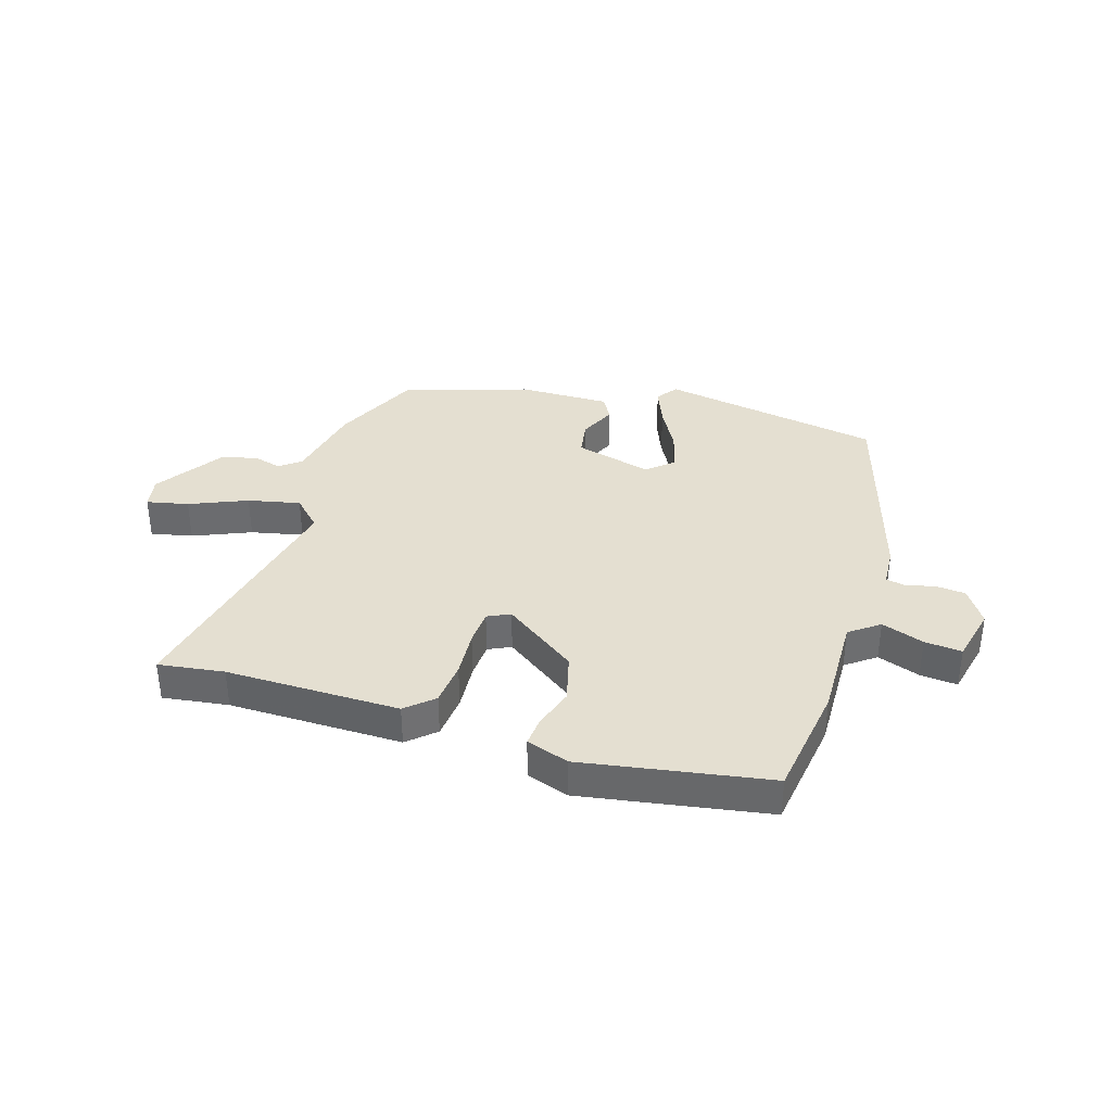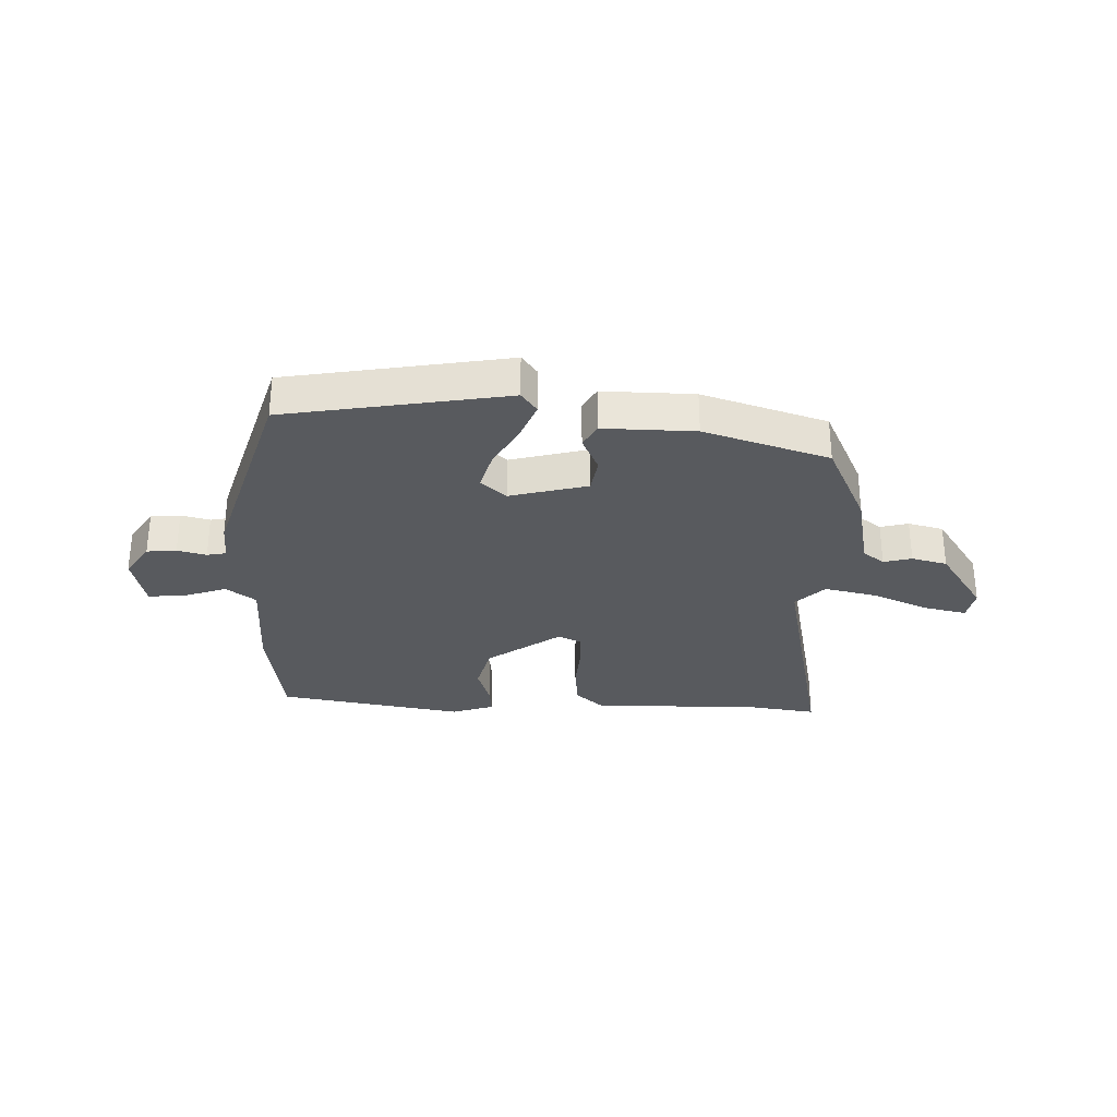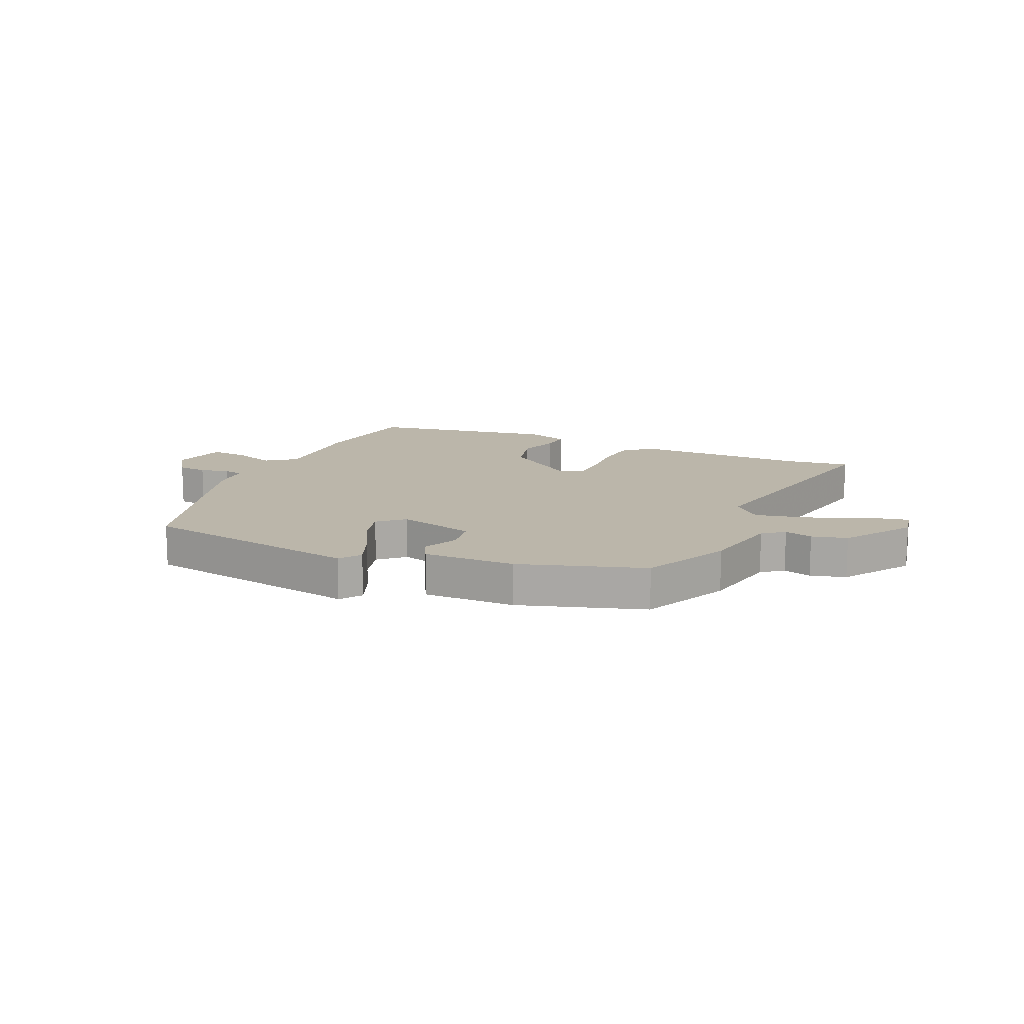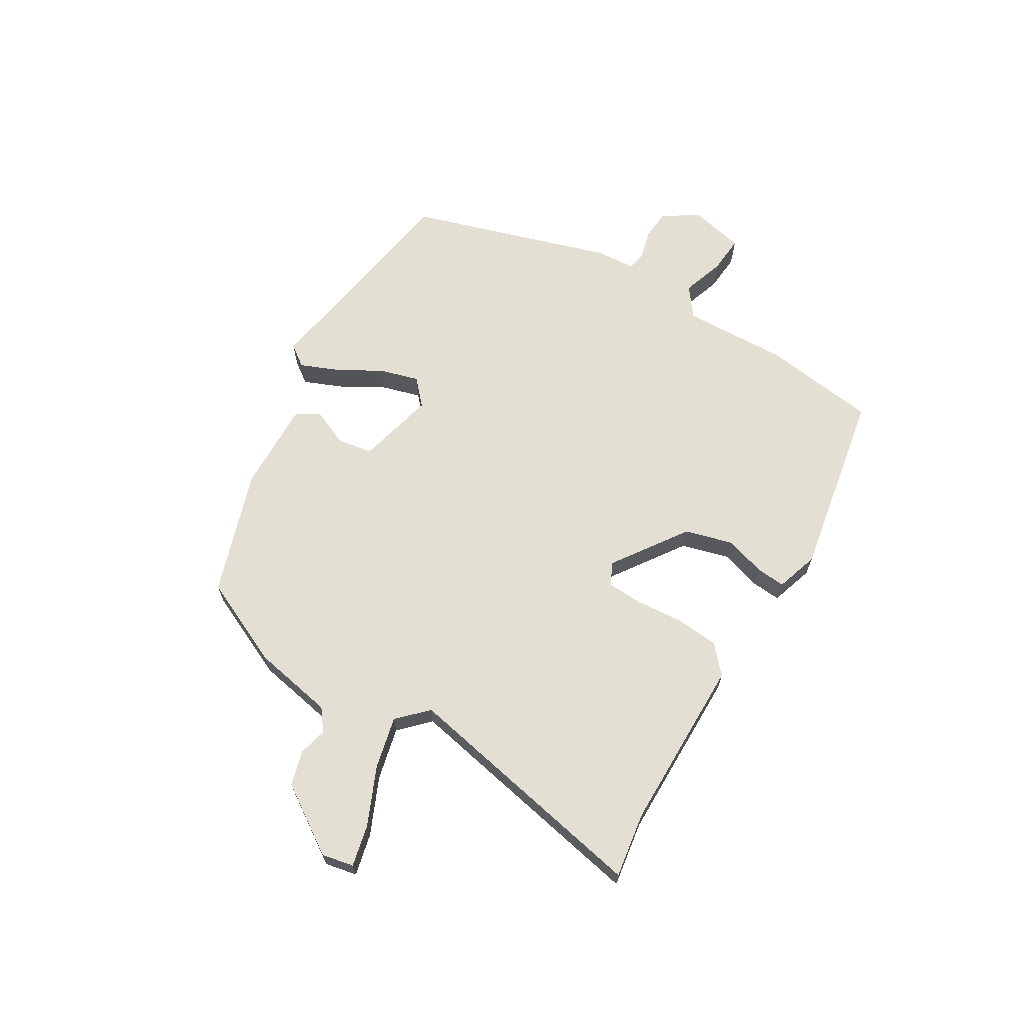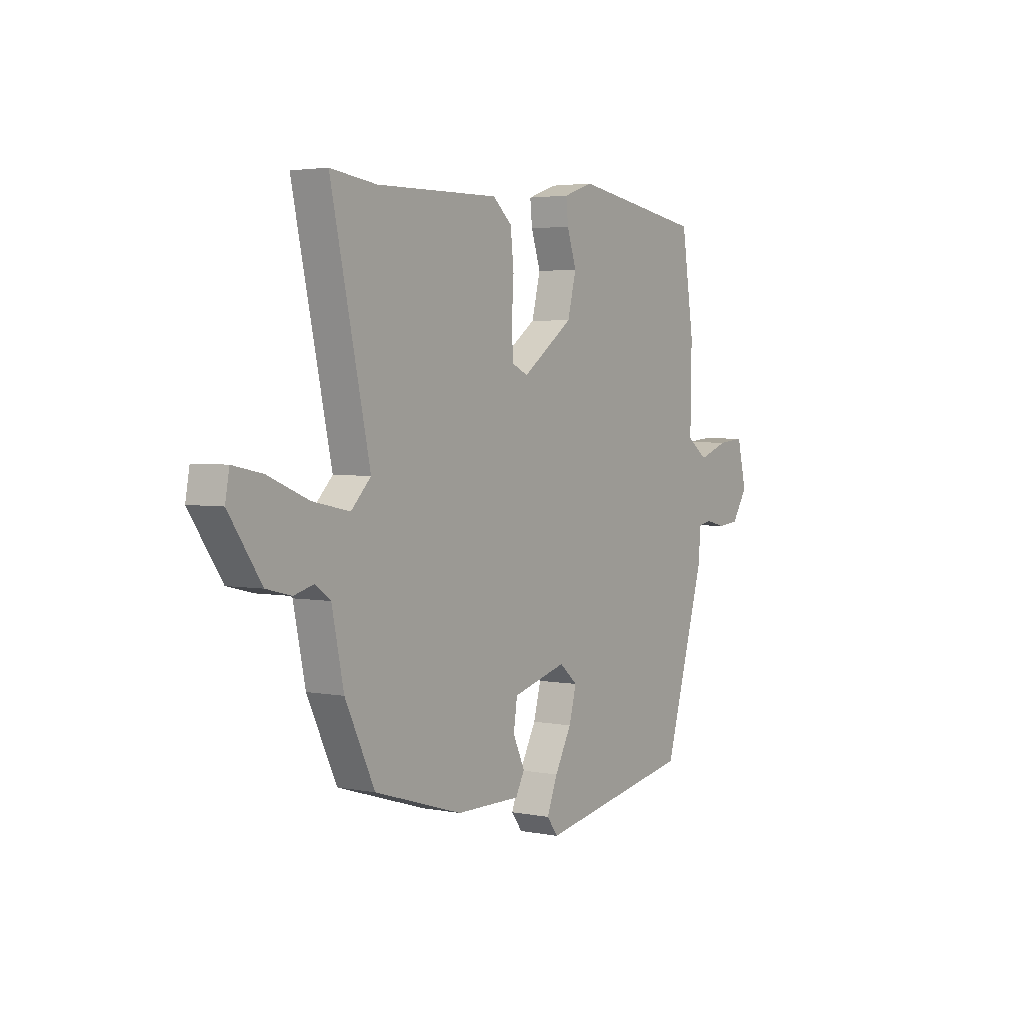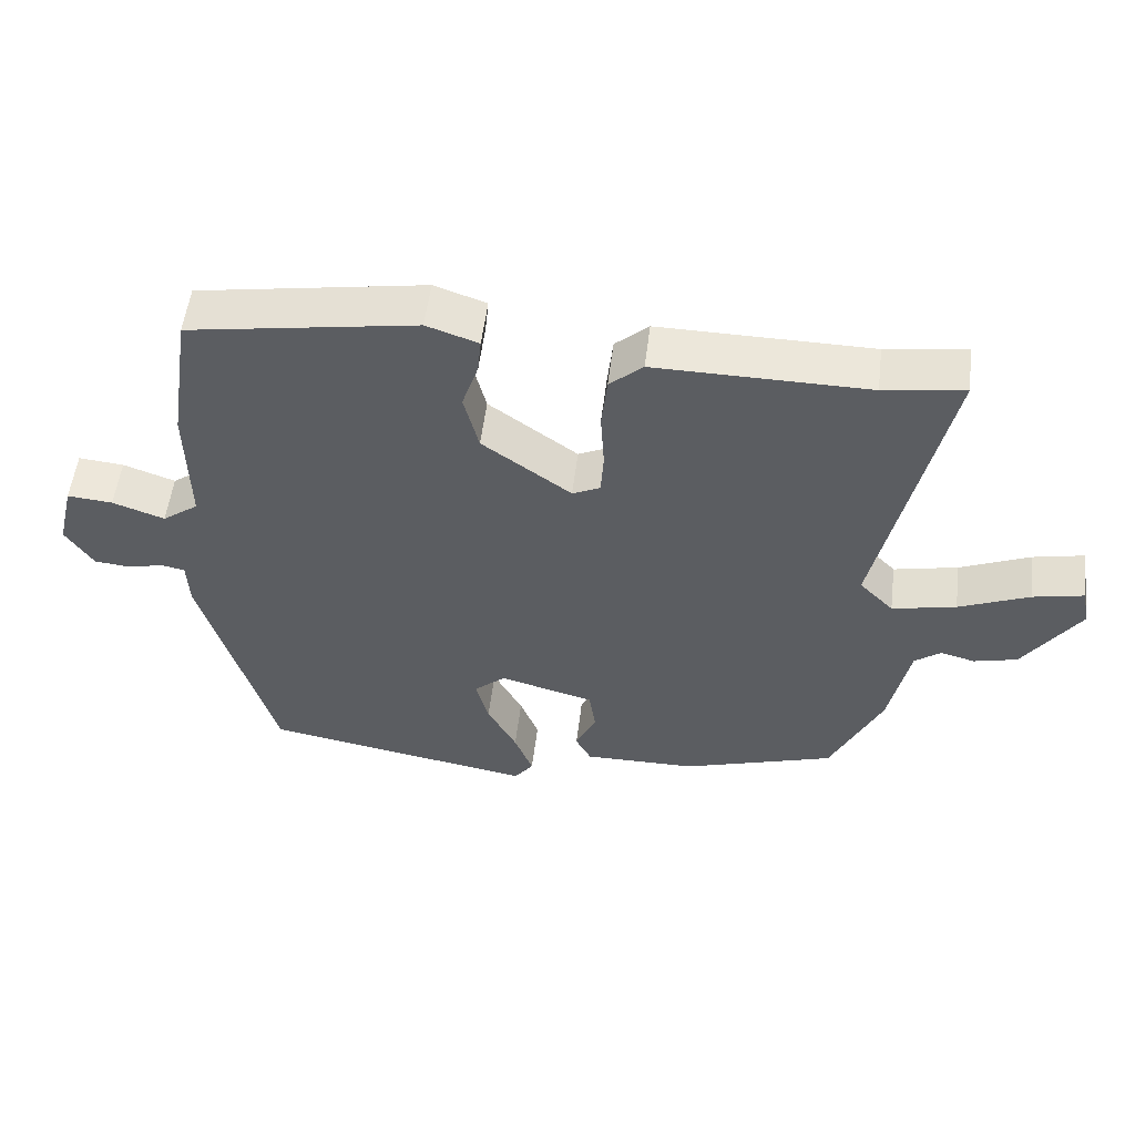
<metadata>
{"format":"obj","ext":"obj","renderer":"f3d","projection":"perspective","resolution":1024,"background":"white","views":[{"elev":36.7,"azim":16.7,"up":"+Y"},{"elev":-30.6,"azim":177.5,"up":"+Y"},{"elev":13.9,"azim":-156.5,"up":"+Y"},{"elev":66.5,"azim":-60.2,"up":"+Y"},{"elev":3.4,"azim":-56.5,"up":"+Z"},{"elev":53.6,"azim":-173.1,"up":"+Z"}]}
</metadata>
<code>
v 0.419 0.07 -0.467
v 0.038 0.07 -0.536
v 0.011 0.07 -0.5
v 0.037 0.07 -0.434
v 0.078 0.07 -0.358
v 0.096 0.07 -0.291
v 0.052 0.07 -0.253
v -0.081 0.07 -0.289
v -0.09 0.07 -0.35
v -0.061 0.07 -0.412
v -0.083 0.07 -0.453
v -0.241 0.07 -0.452
v -0.456 0.07 -0.386
v -0.528 0.07 -0.236
v -0.557 0.07 -0.098
v -0.594 0.07 -0.071
v -0.642 0.07 -0.084
v -0.703 0.07 -0.069
v -0.782 0.07 0.046
v -0.772 0.07 0.101
v -0.7 0.07 0.086
v -0.601 0.07 0.045
v -0.511 0.07 0.026
v -0.463 0.07 0.075
v -0.558 0.07 0.508
v -0.445 0.07 0.493
v -0.146 0.07 0.497
v -0.099 0.07 0.456
v -0.091 0.07 0.381
v -0.096 0.07 0.3
v -0.092 0.07 0.239
v -0.053 0.07 0.221
v 0.072 0.07 0.311
v 0.093 0.07 0.394
v 0.07 0.07 0.463
v 0.065 0.07 0.513
v 0.138 0.07 0.538
v 0.459 0.07 0.486
v 0.489 0.07 0.289
v 0.486 0.07 0.109
v 0.537 0.07 0.072
v 0.61 0.07 0.098
v 0.674 0.07 0.104
v 0.697 0.07 0.009
v 0.658 0.07 -0.051
v 0.607 0.07 -0.056
v 0.557 0.07 -0.044
v 0.524 0.07 -0.051
v 0.521 0.07 -0.117
v 0.419 0 -0.467
v 0.038 0 -0.536
v 0.011 0 -0.5
v 0.037 0 -0.434
v 0.078 0 -0.358
v 0.096 0 -0.291
v 0.052 0 -0.253
v -0.081 0 -0.289
v -0.09 0 -0.35
v -0.061 0 -0.412
v -0.083 0 -0.453
v -0.241 0 -0.452
v -0.456 0 -0.386
v -0.528 0 -0.236
v -0.557 0 -0.098
v -0.594 0 -0.071
v -0.642 0 -0.084
v -0.703 0 -0.069
v -0.782 0 0.046
v -0.772 0 0.101
v -0.7 0 0.086
v -0.601 0 0.045
v -0.511 0 0.026
v -0.463 0 0.075
v -0.558 0 0.508
v -0.445 0 0.493
v -0.146 0 0.497
v -0.099 0 0.456
v -0.091 0 0.381
v -0.096 0 0.3
v -0.092 0 0.239
v -0.053 0 0.221
v 0.072 0 0.311
v 0.093 0 0.394
v 0.07 0 0.463
v 0.065 0 0.513
v 0.138 0 0.538
v 0.459 0 0.486
v 0.489 0 0.289
v 0.486 0 0.109
v 0.537 0 0.072
v 0.61 0 0.098
v 0.674 0 0.104
v 0.697 0 0.009
v 0.658 0 -0.051
v 0.607 0 -0.056
v 0.557 0 -0.044
v 0.524 0 -0.051
v 0.521 0 -0.117
f 3 4 5
f 2 3 5
f 1 2 5
f 49 1 5
f 48 49 5
f 45 46 47
f 44 45 47
f 43 44 47
f 42 43 47
f 41 42 47
f 40 41 47 48
f 38 39 40
f 37 38 40
f 36 37 40
f 35 36 40
f 34 35 40
f 33 34 40 48
f 32 33 48
f 31 32 48
f 28 29 30
f 27 28 30
f 26 27 30
f 26 30 31
f 25 26 31
f 24 25 31
f 23 24 31 48
f 20 21 22
f 19 20 22
f 18 19 22
f 17 18 22
f 16 17 22
f 15 16 22 23
f 14 15 23
f 13 14 23
f 12 13 23
f 11 12 23
f 10 11 23
f 9 10 23
f 8 9 23
f 7 8 23 48
f 48 5 6
f 6 7 48
f 54 53 52
f 54 52 51
f 54 51 50
f 54 50 98
f 54 98 97
f 96 95 94
f 96 94 93
f 96 93 92
f 96 92 91
f 96 91 90
f 97 96 90 89
f 89 88 87
f 89 87 86
f 89 86 85
f 89 85 84
f 89 84 83
f 97 89 83 82
f 97 82 81
f 97 81 80
f 79 78 77
f 79 77 76
f 79 76 75
f 80 79 75
f 80 75 74
f 80 74 73
f 97 80 73 72
f 71 70 69
f 71 69 68
f 71 68 67
f 71 67 66
f 71 66 65
f 72 71 65 64
f 72 64 63
f 72 63 62
f 72 62 61
f 72 61 60
f 72 60 59
f 72 59 58
f 72 58 57
f 97 72 57 56
f 55 54 97
f 97 56 55
f 1 50 51 2
f 2 51 52 3
f 3 52 53 4
f 4 53 54 5
f 5 54 55 6
f 6 55 56 7
f 7 56 57 8
f 8 57 58 9
f 9 58 59 10
f 10 59 60 11
f 11 60 61 12
f 12 61 62 13
f 13 62 63 14
f 14 63 64 15
f 15 64 65 16
f 16 65 66 17
f 17 66 67 18
f 18 67 68 19
f 19 68 69 20
f 20 69 70 21
f 21 70 71 22
f 22 71 72 23
f 23 72 73 24
f 24 73 74 25
f 25 74 75 26
f 26 75 76 27
f 27 76 77 28
f 28 77 78 29
f 29 78 79 30
f 30 79 80 31
f 31 80 81 32
f 32 81 82 33
f 33 82 83 34
f 34 83 84 35
f 35 84 85 36
f 36 85 86 37
f 37 86 87 38
f 38 87 88 39
f 39 88 89 40
f 40 89 90 41
f 41 90 91 42
f 42 91 92 43
f 43 92 93 44
f 44 93 94 45
f 45 94 95 46
f 46 95 96 47
f 47 96 97 48
f 48 97 98 49
f 49 98 50 1

</code>
